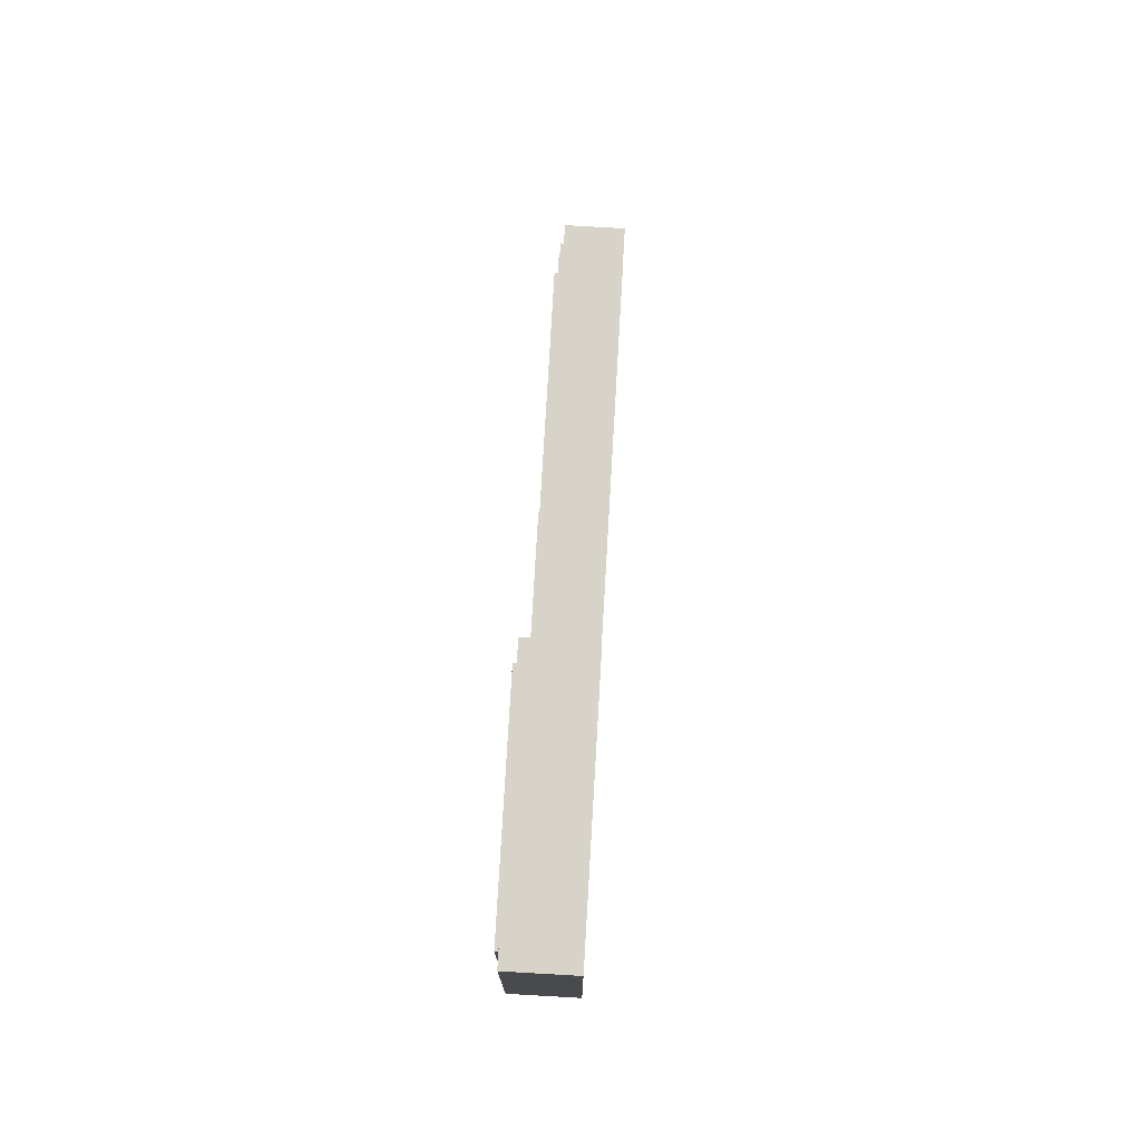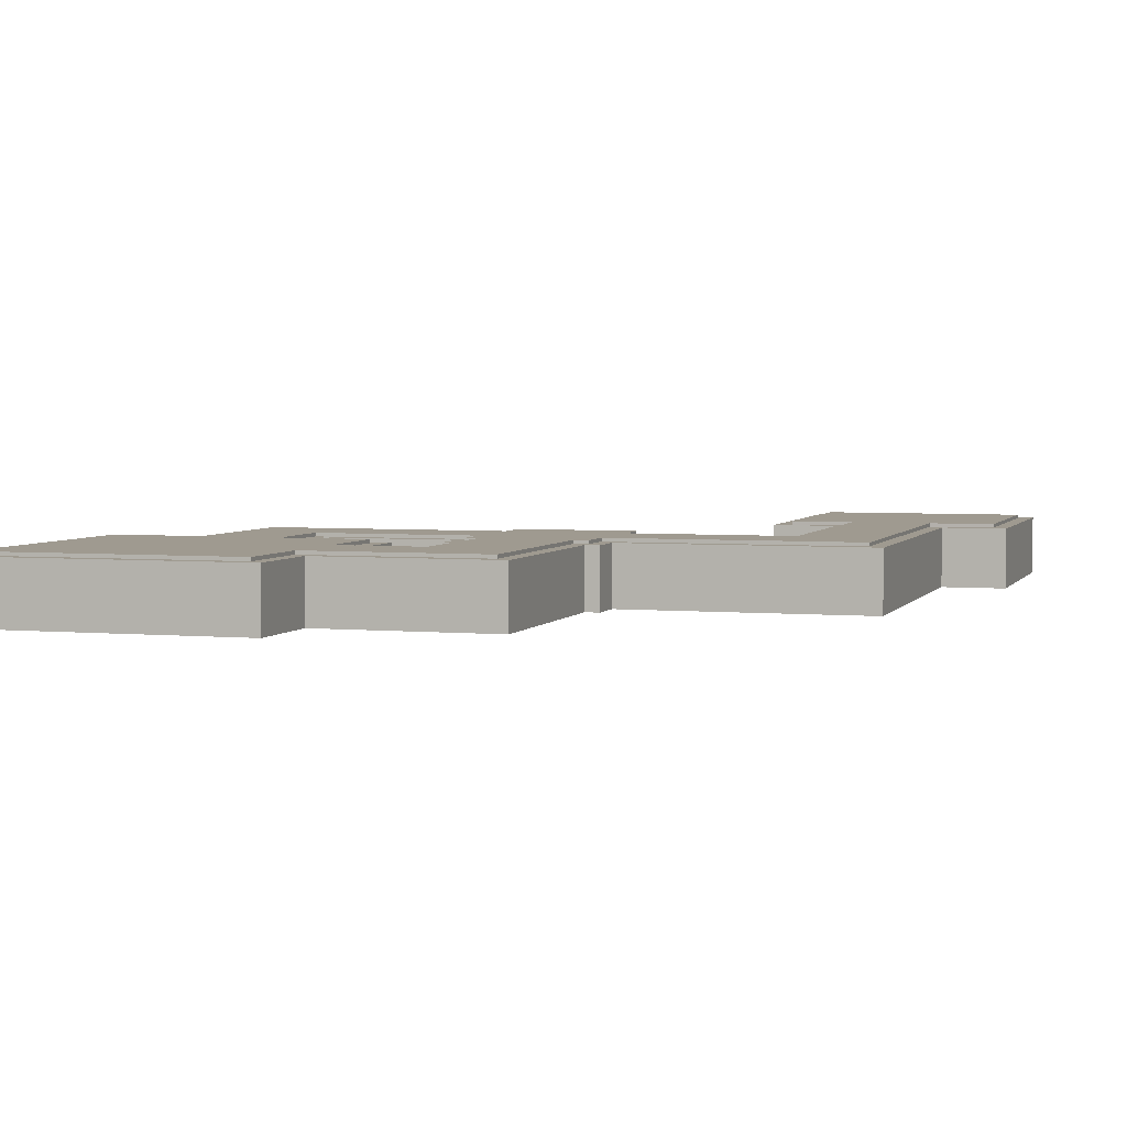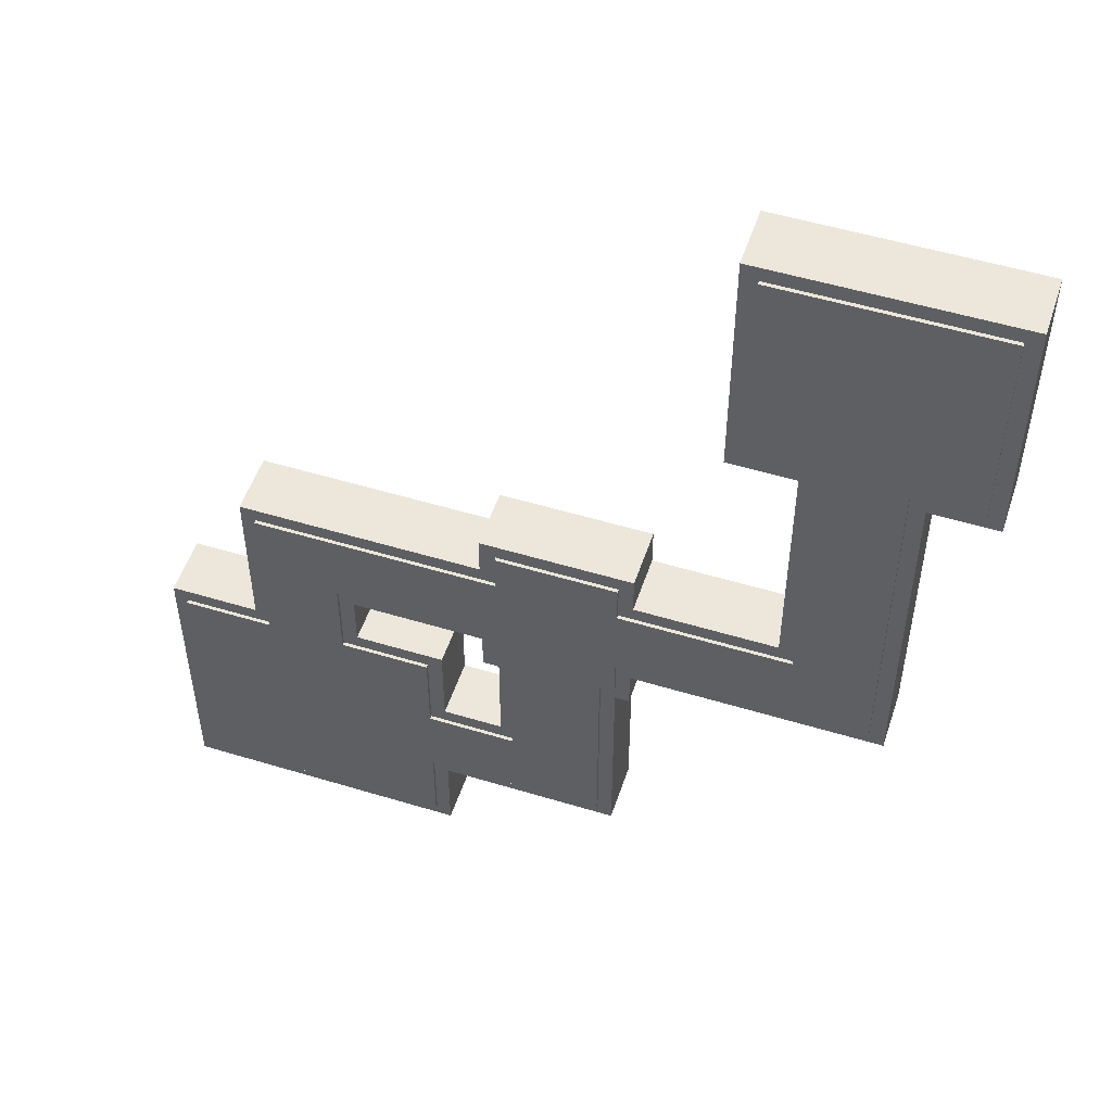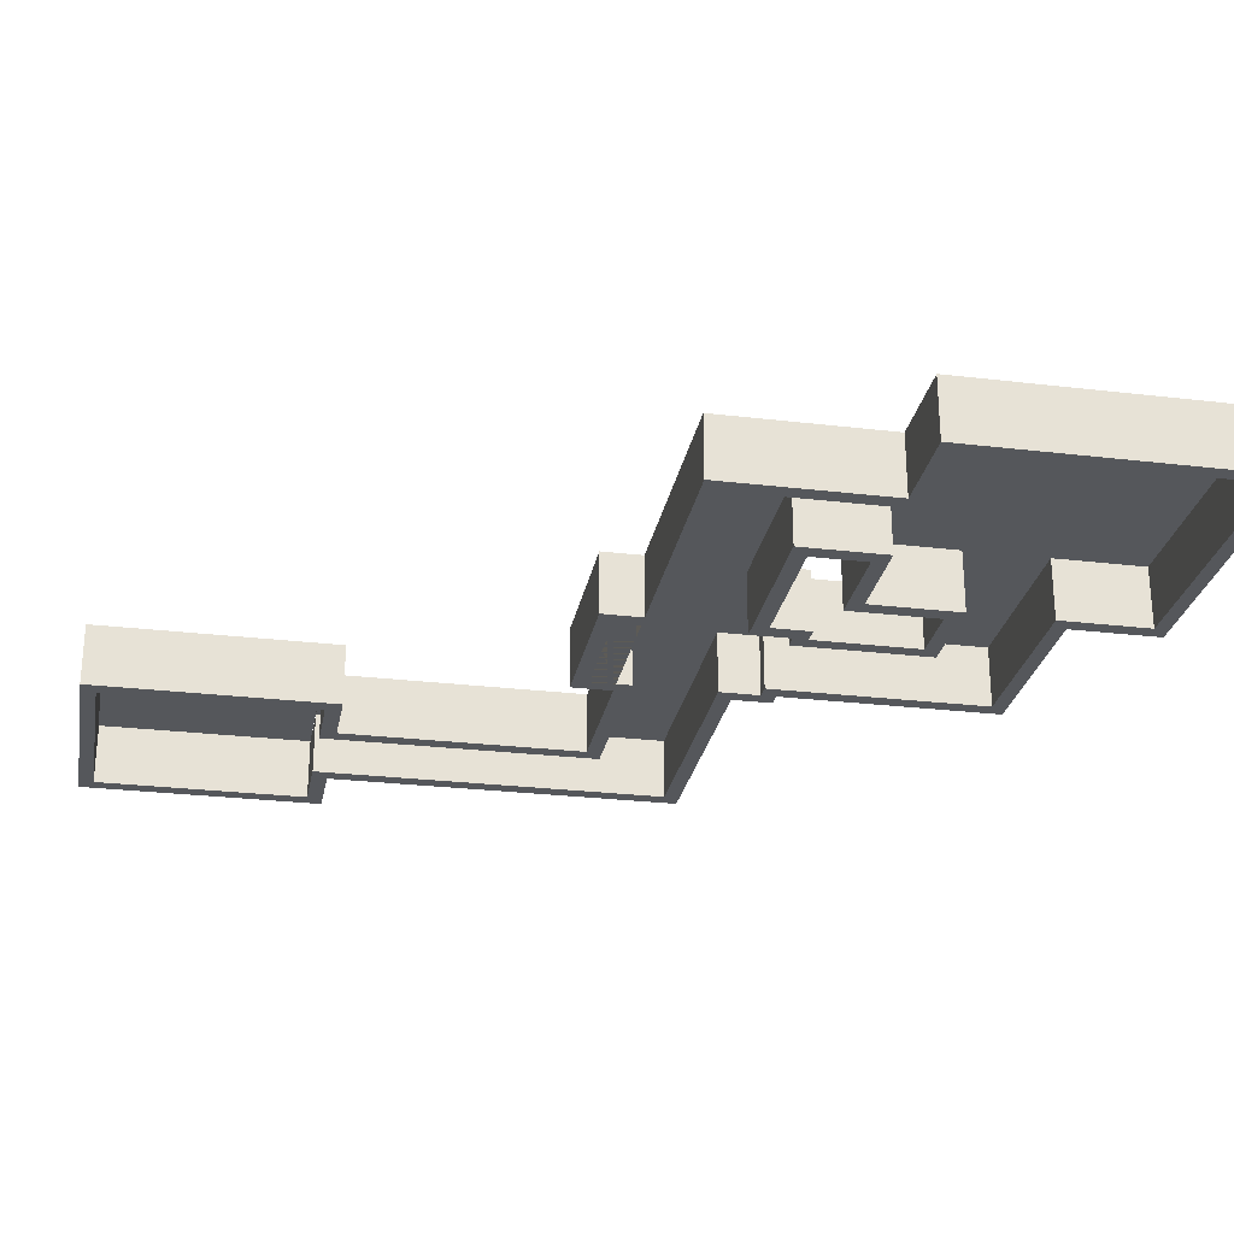
<metadata>
{"format":"obj","ext":"obj","renderer":"f3d","projection":"perspective","resolution":1024,"background":"white","views":[{"elev":77.0,"azim":-86.7,"up":"+Z"},{"elev":3.9,"azim":-162.8,"up":"+Y"},{"elev":52.0,"azim":-161.8,"up":"+Z"},{"elev":-26.8,"azim":79.5,"up":"+Y"}]}
</metadata>
<code>
o Cube.002
v -0.8578 0.8598 -5.274
v -0.8578 -0.8598 -5.274
v -0.8578 0.8598 -4.864
v -0.8578 -0.8598 -4.864
v -1.277 0.8598 -4.864
v -1.277 -0.8598 -4.864
v -1.686 0.8598 -5.274
v -1.686 -0.8598 -5.274
v -1.686 0.8598 -4.864
v -1.686 -0.8598 -4.864
v -4.26 0.8598 12.06
v -4.26 -0.8598 10.37
v -4.26 0.8598 10.37
v -3.8 -0.8598 12.06
v -3.8 0.8598 12.06
v -3.8 -0.8598 10.37
v -3.8 0.8598 10.37
v -4.26 0.8598 6.148
v -4.26 -0.8598 6.148
v -3.8 -0.8598 6.148
v -3.8 0.8598 6.148
v -4.26 0.8598 5.717
v -4.26 -0.8598 5.717
v -3.8 -0.8598 5.717
v -3.8 0.8598 5.717
v -5.647 0.8598 6.148
v -5.647 -0.8598 6.148
v -5.647 0.8598 5.717
v -5.647 -0.8598 5.717
v -6.066 0.8598 6.148
v -6.066 -0.8598 6.148
v -6.066 0.8598 5.717
v -6.066 -0.8598 5.717
v -5.647 0.8598 -1.053
v -5.647 -0.8598 -1.053
v -6.066 0.8598 -1.053
v -6.066 -0.8598 -1.053
v -5.647 0.8598 -1.473
v -5.647 -0.8598 -1.473
v -6.066 0.8598 -1.473
v -6.066 -0.8598 -1.473
v -1.697 0.8598 -1.053
v -1.697 -0.8598 -1.053
v -1.697 0.8598 -1.473
v -1.697 -0.8598 -1.473
v -1.289 0.8598 -1.053
v -1.289 -0.8598 -1.053
v -1.289 0.8598 -1.473
v -1.289 -0.8598 -1.473
v 2.101 0.8598 -0.3532
v 2.101 -0.8598 -1.053
v 2.566 0.8598 -1.053
v 2.566 -0.8598 -1.053
v 2.101 -0.8598 -0.3532
v 2.101 -0.8598 -1.473
v 2.566 0.8598 -1.473
v 2.566 -0.8598 -1.473
v 9.014 0.8598 -1.053
v 9.014 -0.8598 -1.053
v 9.014 0.8598 -1.473
v 9.014 -0.8598 -1.473
v 9.445 0.8598 -1.053
v 9.445 -0.8598 -1.053
v 9.445 0.8598 -1.473
v 9.445 -0.8598 -1.473
v 9.014 0.8598 -5.726
v 9.014 -0.8598 -5.726
v 9.445 0.8598 -5.726
v 9.445 -0.8598 -5.726
v 9.014 0.8598 -6.134
v 9.014 -0.8598 -6.134
v 9.445 0.8598 -6.134
v 9.445 -0.8598 -6.134
v 11.58 0.8598 -5.726
v 11.58 -0.8598 -5.726
v 11.58 0.8598 -6.134
v 11.58 -0.8598 -6.134
v 11.99 0.8598 -5.726
v 11.99 -0.8598 -5.726
v 11.99 0.8598 -6.134
v 11.99 -0.8598 -6.134
v 11.58 0.8598 -13.49
v 11.58 -0.8598 -13.49
v 11.99 0.8598 -13.49
v 11.99 -0.8598 -13.49
v 11.58 0.8598 -13.88
v 11.58 -0.8598 -13.88
v 11.99 0.8598 -13.88
v 11.99 -0.8598 -13.88
v 4.246 0.8598 -13.49
v 4.246 -0.8598 -13.49
v 4.246 0.8598 -13.88
v 4.246 -0.8598 -13.88
v 3.826 0.8598 -13.49
v 3.826 -0.8598 -13.49
v 3.826 0.8598 -13.88
v 3.826 -0.8598 -13.88
v 4.246 0.8598 -11.37
v 4.246 -0.8598 -11.37
v 3.826 0.8598 -11.37
v 3.826 -0.8598 -11.37
v 4.246 0.8598 -10.96
v 4.246 -0.8598 -10.96
v 3.826 0.8598 -10.96
v 3.826 -0.8598 -10.96
v -0.8578 0.8598 -11.37
v -0.8578 -0.8598 -11.37
v -0.8578 0.8598 -10.96
v -0.8578 -0.8598 -10.96
v -1.277 0.8598 -11.37
v -1.277 -0.8598 -11.37
v -1.277 0.8598 -10.96
v -1.277 -0.8598 -10.96
v -1.277 0.8598 -5.274
v -1.277 -0.8598 -5.274
v -1.277 0.8598 -4.164
v -1.277 -0.8598 -4.164
v -1.686 0.8598 -4.164
v -1.686 -0.8598 -4.164
v -1.277 0.8598 -3.733
v -1.277 -0.8598 -3.733
v -1.686 0.8598 -3.733
v -1.686 -0.8598 -3.733
v -8.325 0.8598 -4.164
v -8.325 -0.8598 -4.164
v -8.325 0.8598 -3.733
v -8.325 -0.8598 -3.733
v -8.752 0.8598 -4.164
v -8.752 -0.8598 -4.164
v -8.752 0.8598 -3.733
v -8.752 -0.8598 -3.733
v -8.325 0.8598 5.708
v -8.325 -0.8598 5.708
v -8.752 0.8598 5.708
v -8.752 -0.8598 5.708
v -8.325 0.8598 6.139
v -8.325 -0.8598 6.139
v -8.752 0.8598 6.139
v -8.752 -0.8598 6.139
v -10.17 0.8598 5.708
v -10.17 -0.8598 5.708
v -10.17 0.8598 6.139
v -10.17 -0.8598 6.139
v -10.59 0.8598 5.708
v -10.59 -0.8598 5.708
v -10.59 0.8598 6.139
v -10.59 -0.8598 6.139
v -10.17 0.8598 12.06
v -10.17 -0.8598 12.06
v -10.59 0.8598 12.06
v -10.59 -0.8598 12.06
v -10.17 0.8598 12.47
v -10.17 -0.8598 12.47
v -10.59 0.8598 12.47
v -10.59 -0.8598 12.47
v -4.26 -0.8598 12.06
v -4.26 -0.8598 12.47
v 2.101 0.8598 -1.053
v 2.101 0.8598 -1.473
v 2.101 0.8598 -3.742
v 2.101 -0.8598 -3.742
v 2.566 0.8598 -3.742
v 2.566 -0.8598 -3.742
v 2.101 0.8598 -4.175
v 2.101 -0.8598 -4.175
v 2.566 0.8598 -4.175
v 2.566 -0.8598 -4.175
v 2.101 0.8598 -5.282
v 2.101 -0.8598 -5.282
v 1.707 0.8598 -5.282
v 1.707 0.8598 -8.255
v 1.707 -0.8598 -8.255
v 2.101 0.8598 -8.255
v 2.101 -0.8598 -8.255
v 1.707 0.8598 -8.682
v 1.707 -0.8598 -8.682
v 2.101 0.8598 -8.682
v 2.101 -0.8598 -8.682
v 3.807 0.8598 -8.255
v 3.807 -0.8598 -8.255
v 3.807 0.8598 -8.682
v 3.807 -0.8598 -8.682
v 4.24 0.8598 -8.255
v 4.24 -0.8598 -8.255
v 4.24 0.8598 -8.682
v 4.24 -0.8598 -8.682
v 3.807 0.8598 -6.136
v 3.807 -0.8598 -6.136
v 4.24 0.8598 -6.136
v 4.24 -0.8598 -6.136
v 3.807 0.8598 -5.714
v 3.807 -0.8598 -5.714
v 4.24 0.8598 -5.714
v 4.24 -0.8598 -5.714
v 6.347 0.8598 -6.136
v 6.347 -0.8598 -6.136
v 6.347 0.8598 -5.714
v 6.347 -0.8598 -5.714
v 6.78 0.8598 -6.136
v 6.78 -0.8598 -6.136
v 6.78 0.8598 -5.714
v 6.78 -0.8598 -5.714
v 6.105 0.8598 -3.742
v 6.105 -0.8598 -3.742
v 6.105 0.8598 -4.175
v 6.105 -0.8598 -4.175
v 6.347 0.8598 -4.175
v 6.347 -0.8598 -4.175
v 6.78 0.8598 -4.175
v 6.78 -0.8598 -4.175
v 6.33 0.8598 -3.742
v 6.33 -0.8598 -3.742
v 6.33 0.8598 -4.175
v 6.33 -0.8598 -4.175
v 6.347 0.8598 -3.742
v 6.347 -0.8598 -3.742
v 6.347 0.8598 -4.175
v 6.347 -0.8598 -4.175
v -4.259 0.8598 12.47
v -3.8 -0.8598 12.47
v -3.8 0.8598 12.47
v -1.697 0.8598 0.07771
v -1.289 0.8598 0.07771
v -1.697 -0.8598 0.07771
v -1.289 -0.8598 0.07771
v 2.101 0.8598 0.07771
v 2.101 -0.8598 0.07771
v 2.566 -0.8598 0.07771
v 2.566 0.8598 0.07771
v -1.289 0.8598 -0.3532
v -1.289 -0.8598 -0.3532
v 2.101 0.8598 -4.875
v 2.101 -0.8598 -4.875
v 2.566 0.8598 -4.875
v 2.566 -0.8598 -4.875
v 2.566 0.8598 -5.282
v 2.566 -0.8598 -5.282
v 1.707 0.8598 -4.875
v 1.707 -0.8598 -4.875
v 1.707 -0.8598 -5.282
v 6.347 -0.8598 -3.742
v 6.78 -0.8598 -3.742
v 6.347 0.8598 -3.742
v 6.78 0.8598 -3.742
f 1 114 5 3
f 2 1 3 4
f 115 2 4 6
f 7 8 10 9
f 5 114 7 9
f 115 6 10 8
f 156 11 13 12
f 13 17 21 18
f 16 17 15 14
f 12 16 14 156
f 17 13 11 15
f 20 19 23 24
f 12 13 18 19
f 17 16 20 21
f 16 12 19 20
f 23 22 25 24
f 18 21 25 22
f 23 19 27 29
f 21 20 24 25
f 29 27 31 33
f 22 23 29 28
f 18 22 28 26
f 19 18 26 27
f 31 30 32 33
f 27 26 30 31
f 26 28 32 30
f 32 28 34 36
f 35 37 41 39
f 29 33 37 35
f 33 32 36 37
f 28 29 35 34
f 38 39 41 40
f 39 38 44 45
f 36 34 38 40
f 37 36 40 41
f 44 42 46 48
f 35 39 45 43
f 34 35 43 42
f 38 34 42 44
f 46 47 49 48
f 45 44 48 49
f 43 45 49 47
f 43 224 222 42
f 51 54 50 158
f 47 46 230 231
f 52 229 228 53
f 50 230 223 226
f 52 158 50 226 229
f 53 51 55 57
f 53 57 61 59
f 51 158 159 55
f 61 60 66 67
f 52 53 59 58
f 57 56 60 61
f 56 52 58 60
f 62 63 65 64
f 59 61 65 63
f 58 59 63 62
f 60 58 62 64
f 69 67 71 73
f 60 64 68 66
f 65 61 67 69
f 64 65 69 68
f 71 70 72 73
f 72 68 74 76
f 66 68 72 70
f 67 66 70 71
f 75 77 81 79
f 68 69 75 74
f 69 73 77 75
f 73 72 76 77
f 78 79 81 80
f 74 75 79 78
f 76 74 78 80
f 77 76 82 83
f 83 82 90 91
f 81 77 83 85
f 76 80 84 82
f 80 81 85 84
f 87 86 88 89
f 82 84 88 86
f 84 85 89 88
f 85 83 87 89
f 90 92 96 94
f 82 86 92 90
f 86 87 93 92
f 87 83 91 93
f 95 94 96 97
f 90 94 100 98
f 93 91 95 97
f 92 93 97 96
f 100 101 107 106
f 91 90 98 99
f 95 91 99 101
f 94 95 101 100
f 103 102 104 105
f 98 100 104 102
f 99 98 102 103
f 101 99 103 105
f 108 106 110 112
f 101 105 109 107
f 104 100 106 108
f 105 104 108 109
f 110 111 113 112
f 113 109 2 115
f 107 109 113 111
f 106 107 111 110
f 109 108 1 2
f 108 112 114 1
f 112 113 115 114
f 117 116 120 121
f 121 120 122 123
f 116 118 122 120
f 119 117 121 123
f 123 122 126 127
f 126 124 128 130
f 122 118 124 126
f 118 119 125 124
f 119 123 127 125
f 128 129 131 130
f 124 125 129 128
f 125 127 131 129
f 131 127 133 135
f 135 133 137 139
f 126 130 134 132
f 130 131 135 134
f 127 126 132 133
f 137 136 138 139
f 138 134 140 142
f 132 134 138 136
f 133 132 136 137
f 142 140 144 146
f 134 135 141 140
f 135 139 143 141
f 139 138 142 143
f 144 145 147 146
f 146 147 151 150
f 141 143 147 145
f 140 141 145 144
f 148 150 154 152
f 147 143 149 151
f 143 142 148 149
f 142 146 150 148
f 153 152 154 155
f 152 153 157 219
f 151 149 153 155
f 150 151 155 154
f 148 152 219 11
f 149 148 11 156
f 153 149 156 157
f 158 52 56 159
f 160 162 166 164
f 55 159 56 57
f 161 163 162 160
f 162 163 204 203
f 163 161 165 167
f 161 160 164 165
f 168 169 174 173
f 174 172 176 178
f 170 168 173 171
f 240 170 171 172
f 169 240 172 174
f 177 178 176 175
f 172 171 175 176
f 171 173 177 175
f 177 173 179 181
f 181 179 183 185
f 174 178 182 180
f 178 177 181 182
f 173 174 180 179
f 183 184 186 185
f 182 181 185 186
f 180 182 186 184
f 183 179 187 189
f 187 188 192 191
f 184 183 189 190
f 180 184 190 188
f 179 180 188 187
f 191 192 194 193
f 188 190 194 192
f 193 194 198 197
f 189 187 191 193
f 198 196 200 202
f 194 190 196 198
f 190 189 195 196
f 189 193 197 195
f 200 199 201 202
f 196 195 199 200
f 195 197 201 199
f 198 202 210 208
f 166 162 203 205
f 167 166 205 206
f 163 167 206 204
f 202 201 209 210
f 197 198 208 207
f 201 197 207 209
f 208 210 242 241
f 220 221 219 157
f 156 14 220 157
f 15 11 219 221
f 14 15 221 220
f 222 224 225 223
f 223 225 227 226
f 226 227 228 229
f 54 231 230 50
f 46 42 222 223 230
f 10 119 118 9
f 117 6 5 116
f 9 118 116 5
f 5 6 4 3
f 8 7 114 115
f 233 232 238 239
f 239 238 170 240
f 235 233 169 237
f 232 234 236 168
f 234 235 237 236
f 232 168 170 238
f 169 233 239 240
f 166 234 232 164
f 167 235 234 166
f 167 165 233 235
f 165 164 232 233
f 237 169 168 236
f 242 244 243 241
f 209 207 243 244
f 210 209 244 242
f 207 208 241 243
f 205 203 243 207
f 203 204 241 243
f 206 205 207 208
f 204 206 208 241
f 43 47 231 54 51 53 228 227 225 224
f 10 6 117 119
l 212 216
l 214 218
l 213 217
l 211 215
o Cube.001
v -0.8578 0.8598 -5.274
v -0.8578 0.8598 -4.864
v -1.277 0.8598 -4.864
v -4.26 0.8598 12.06
v -4.26 0.8598 10.37
v -4.26 0.8598 6.148
v -6.066 0.8598 6.148
v -6.066 0.8598 5.717
v -6.066 0.8598 -1.053
v -5.647 0.8598 -1.473
v -6.066 0.8598 -1.473
v -1.697 0.8598 -1.473
v -1.289 0.8598 -1.053
v -1.289 0.8598 -1.473
v 2.101 0.8598 -0.3532
v 2.566 0.8598 -1.473
v 9.014 0.8598 -1.473
v 9.014 0.8598 -5.726
v 9.014 0.8598 -6.134
v 9.445 0.8598 -6.134
v 11.58 0.8598 -6.134
v 11.58 0.8598 -13.49
v 4.246 0.8598 -13.49
v 4.246 0.8598 -11.37
v 4.246 0.8598 -10.96
v 3.826 0.8598 -10.96
v -0.8578 0.8598 -10.96
v -1.277 0.8598 -4.164
v -1.277 0.8598 -3.733
v -1.686 0.8598 -3.733
v -8.325 0.8598 -3.733
v -8.325 0.8598 5.708
v -8.325 0.8598 6.139
v -10.17 0.8598 6.139
v -10.17 0.8598 12.06
v 2.101 0.8598 -1.053
v 2.101 0.8598 -1.473
v 2.101 0.8598 -3.742
v 2.566 0.8598 -3.742
v 2.101 0.8598 -4.175
v 1.707 0.8598 -5.282
v 1.707 0.8598 -8.255
v 1.707 0.8598 -8.682
v 2.101 0.8598 -8.682
v 3.807 0.8598 -8.682
v 4.24 0.8598 -8.255
v 4.24 0.8598 -8.682
v 4.24 0.8598 -6.136
v 6.347 0.8598 -6.136
v 6.78 0.8598 -6.136
v 6.78 0.8598 -5.714
v 6.105 0.8598 -3.742
v 6.78 0.8598 -4.175
v -1.289 0.8598 -0.3532
v 2.101 0.8598 -4.875
v 1.707 0.8598 -4.875
v 6.347 0.8598 -3.742
v 6.78 0.8598 -3.742
v -0.8578 0.9598 -5.274
v -0.8578 0.9598 -4.864
v -1.277 0.9598 -4.864
v -4.26 0.9598 12.06
v -4.26 0.9598 10.37
v -4.26 0.9598 6.148
v -6.066 0.9598 6.148
v -6.066 0.9598 5.717
v -6.066 0.9598 -1.053
v -5.647 0.9598 -1.473
v -6.066 0.9598 -1.473
v -1.697 0.9598 -1.473
v -1.289 0.9598 -1.053
v -1.289 0.9598 -1.473
v 2.101 0.9598 -0.3532
v 2.566 0.9598 -1.473
v 9.014 0.9598 -1.473
v 9.014 0.9598 -5.726
v 9.014 0.9598 -6.134
v 9.445 0.9598 -6.134
v 11.58 0.9598 -6.134
v 11.58 0.9598 -13.49
v 4.246 0.9598 -13.49
v 4.246 0.9598 -11.37
v 4.246 0.9598 -10.96
v 3.826 0.9598 -10.96
v -0.8578 0.9598 -10.96
v -1.277 0.9598 -4.164
v -1.277 0.9598 -3.733
v -1.686 0.9598 -3.733
v -8.325 0.9598 -3.733
v -8.325 0.9598 5.708
v -8.325 0.9598 6.139
v -10.17 0.9598 6.139
v -10.17 0.9598 12.06
v 2.101 0.9598 -1.053
v 2.101 0.9598 -1.473
v 2.101 0.9598 -3.742
v 2.566 0.9598 -3.742
v 2.101 0.9598 -4.175
v 1.707 0.9598 -5.282
v 1.707 0.9598 -8.255
v 1.707 0.9598 -8.682
v 2.101 0.9598 -8.682
v 3.807 0.9598 -8.682
v 4.24 0.9598 -8.255
v 4.24 0.9598 -8.682
v 4.24 0.9598 -6.136
v 6.347 0.9598 -6.136
v 6.78 0.9598 -6.136
v 6.78 0.9598 -5.714
v 6.105 0.9598 -3.742
v 6.78 0.9598 -4.175
v -1.289 0.9598 -0.3532
v 2.101 0.9598 -4.875
v 1.707 0.9598 -4.875
v 6.347 0.9598 -3.742
v 6.78 0.9598 -3.742
f 279 278 250 249 248
f 254 255 275 274 273 258 256
f 300 299 284 282 281 280 259 298 257 258 273 272 247 246
f 281 282 283 296 301 302 261 260
f 302 297 295 294 263 262 261
f 294 293 292 290 291 269 268 267 266 265 264 263
f 291 289 288 287 271 270 269
f 271 287 286 285 300 246 245
f 251 277 276 275 255 253 252
f 337 306 307 308 336
f 312 314 316 331 332 333 313
f 358 304 305 330 331 316 315 356 317 338 339 340 342 357
f 339 318 319 360 359 354 341 340
f 360 319 320 321 352 353 355
f 352 321 322 323 324 325 326 327 349 348 350 351
f 349 327 328 329 345 346 347
f 329 303 304 358 343 344 345
f 309 310 311 313 333 334 335
f 245 246 304 303
f 246 247 305 304
f 248 249 307 306
f 249 250 308 307
f 251 252 310 309
f 252 253 311 310
f 255 254 312 313
f 254 256 314 312
f 253 255 313 311
f 256 258 316 314
f 258 257 315 316
f 280 281 339 338
f 261 262 320 319
f 260 261 319 318
f 263 264 322 321
f 264 265 323 322
f 262 263 321 320
f 265 266 324 323
f 266 267 325 324
f 267 268 326 325
f 269 270 328 327
f 268 269 327 326
f 270 271 329 328
f 272 273 331 330
f 273 274 332 331
f 274 275 333 332
f 275 276 334 333
f 276 277 335 334
f 278 279 337 336
f 282 284 342 340
f 283 282 340 341
f 296 283 341 354
f 285 286 344 343
f 287 288 346 345
f 286 287 345 344
f 288 289 347 346
f 289 291 349 347
f 291 290 348 349
f 290 292 350 348
f 292 293 351 350
f 294 295 353 352
f 293 294 352 351
f 295 297 355 353
f 281 260 318 339
f 279 248 306 337
f 259 280 338 317
f 298 259 317 356
f 257 298 356 315
f 247 272 330 305
f 299 300 358 357
f 284 299 357 342
f 271 245 303 329
f 300 285 343 358
f 250 278 336 308
f 302 301 359 360
f 297 302 360 355
f 301 296 354 359
f 277 251 309 335

</code>
